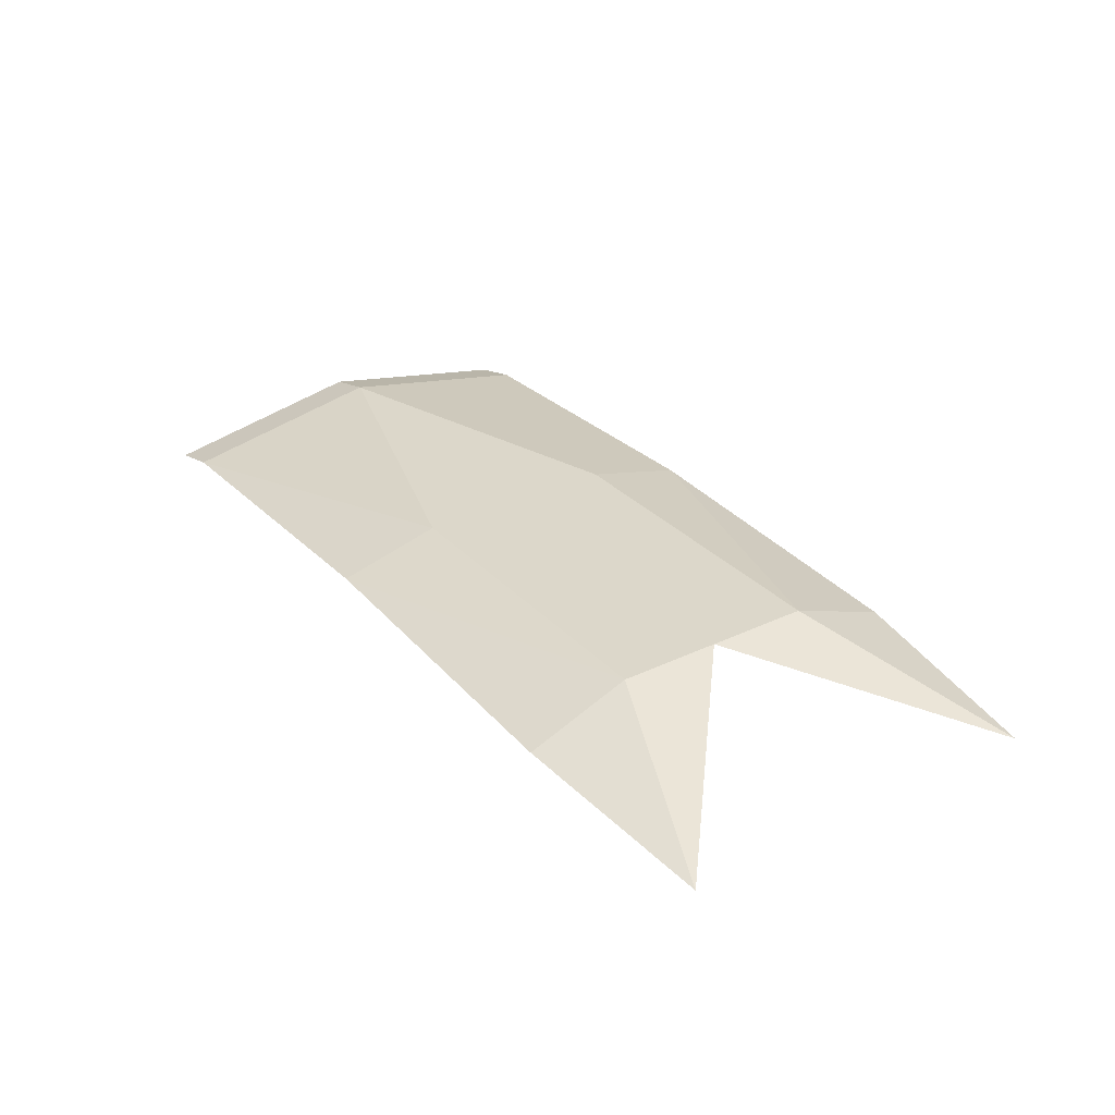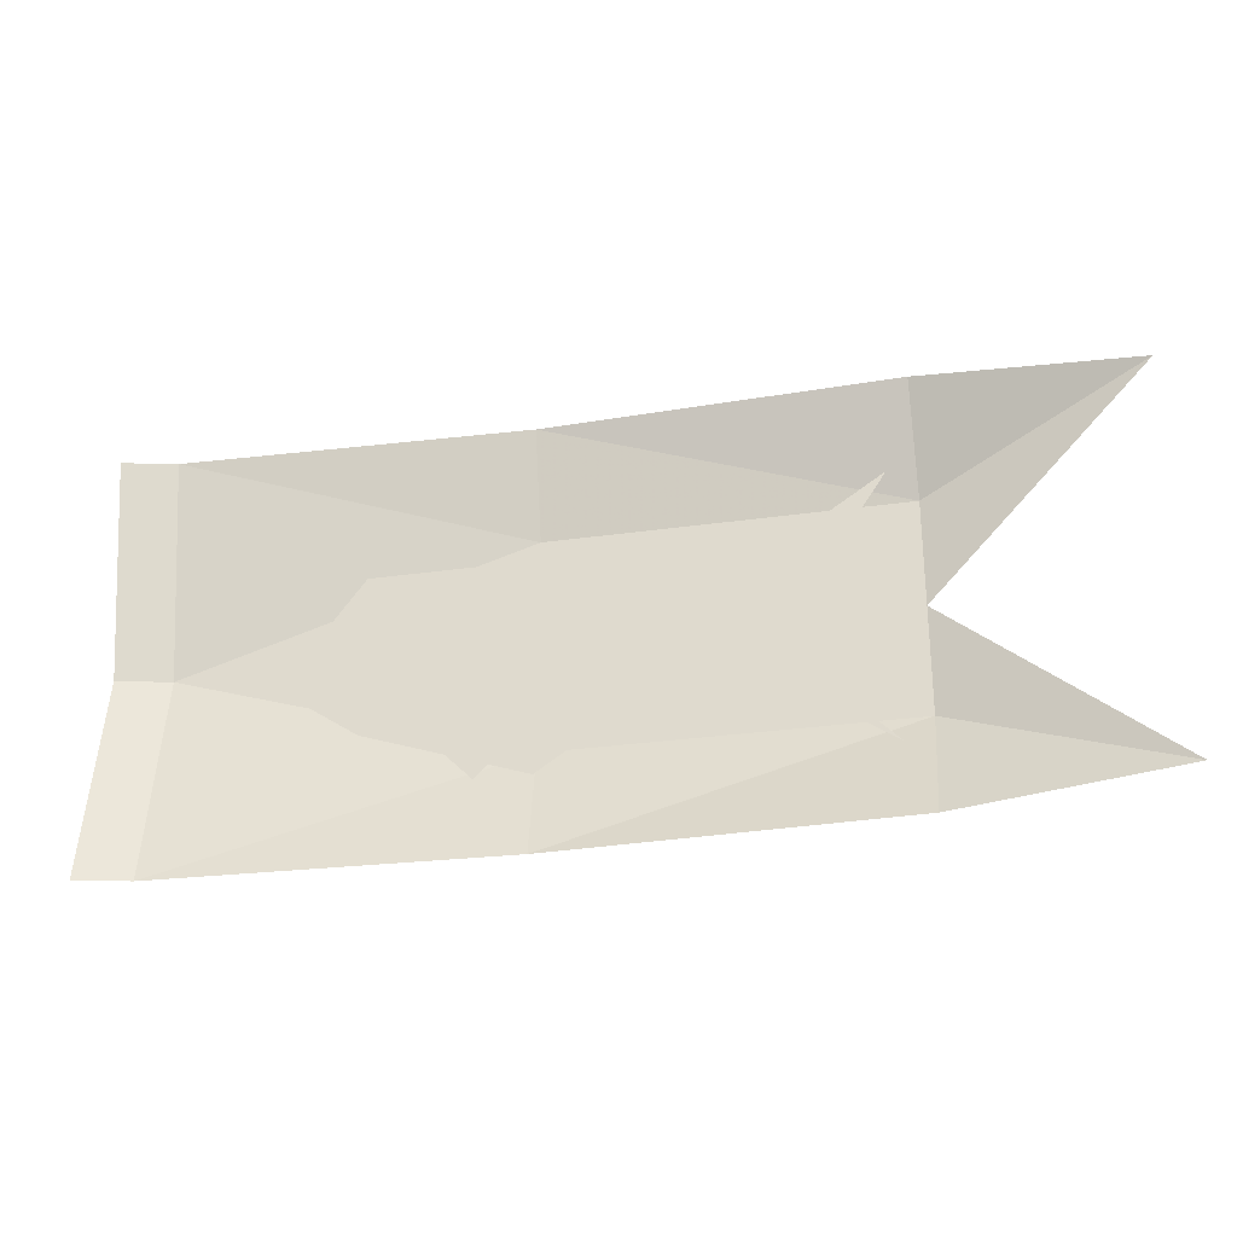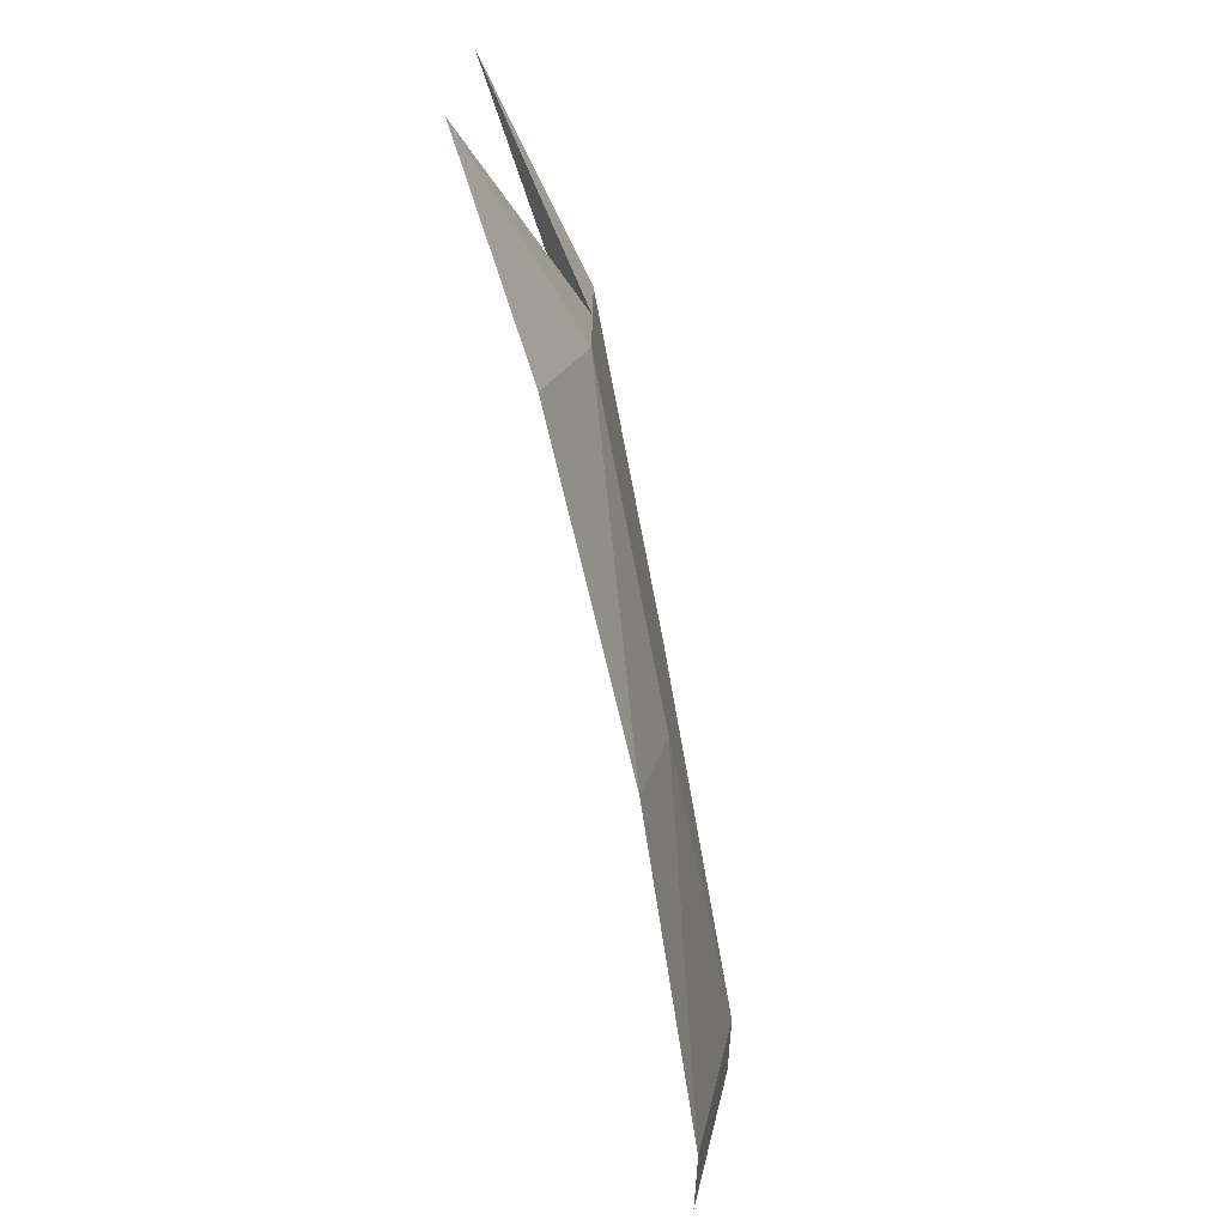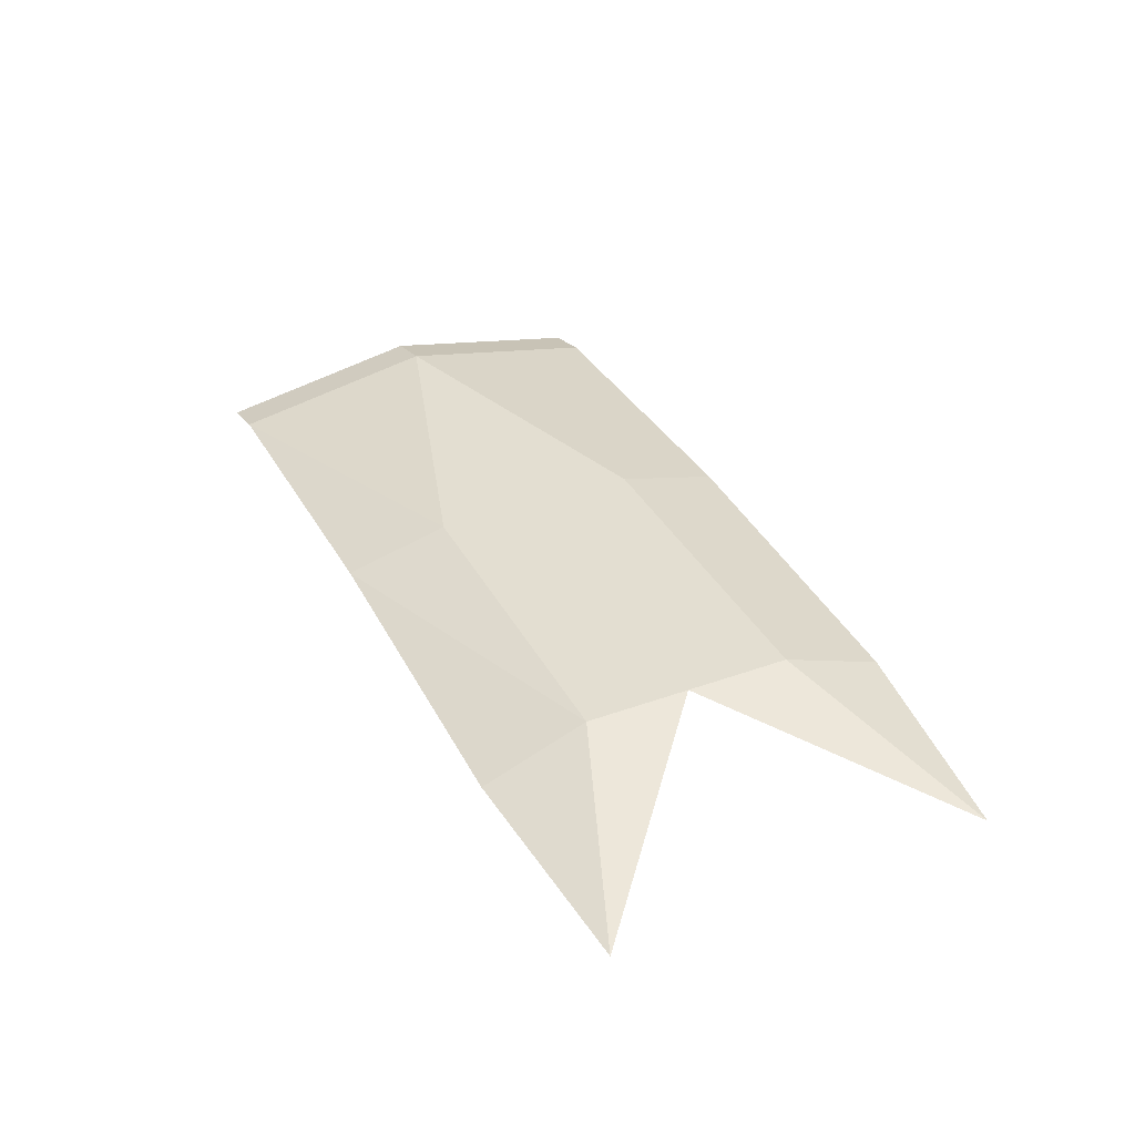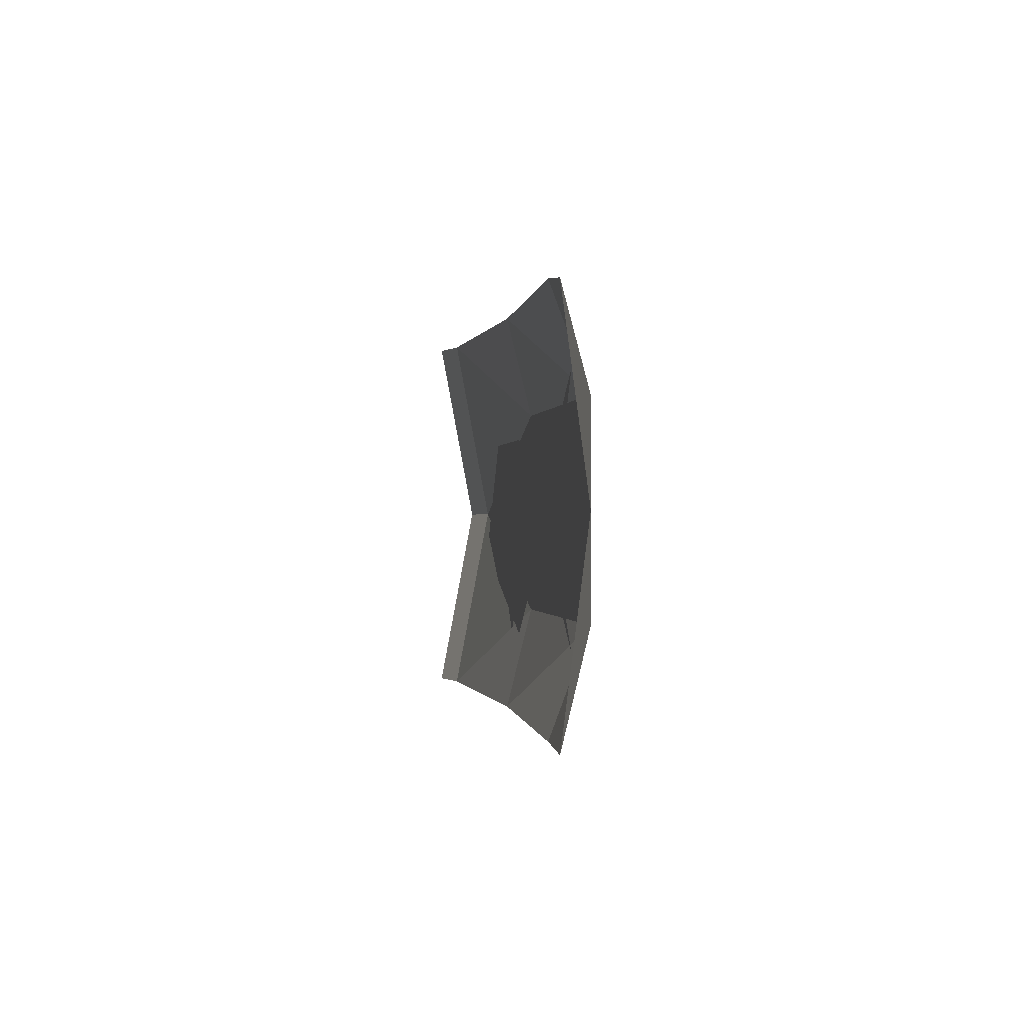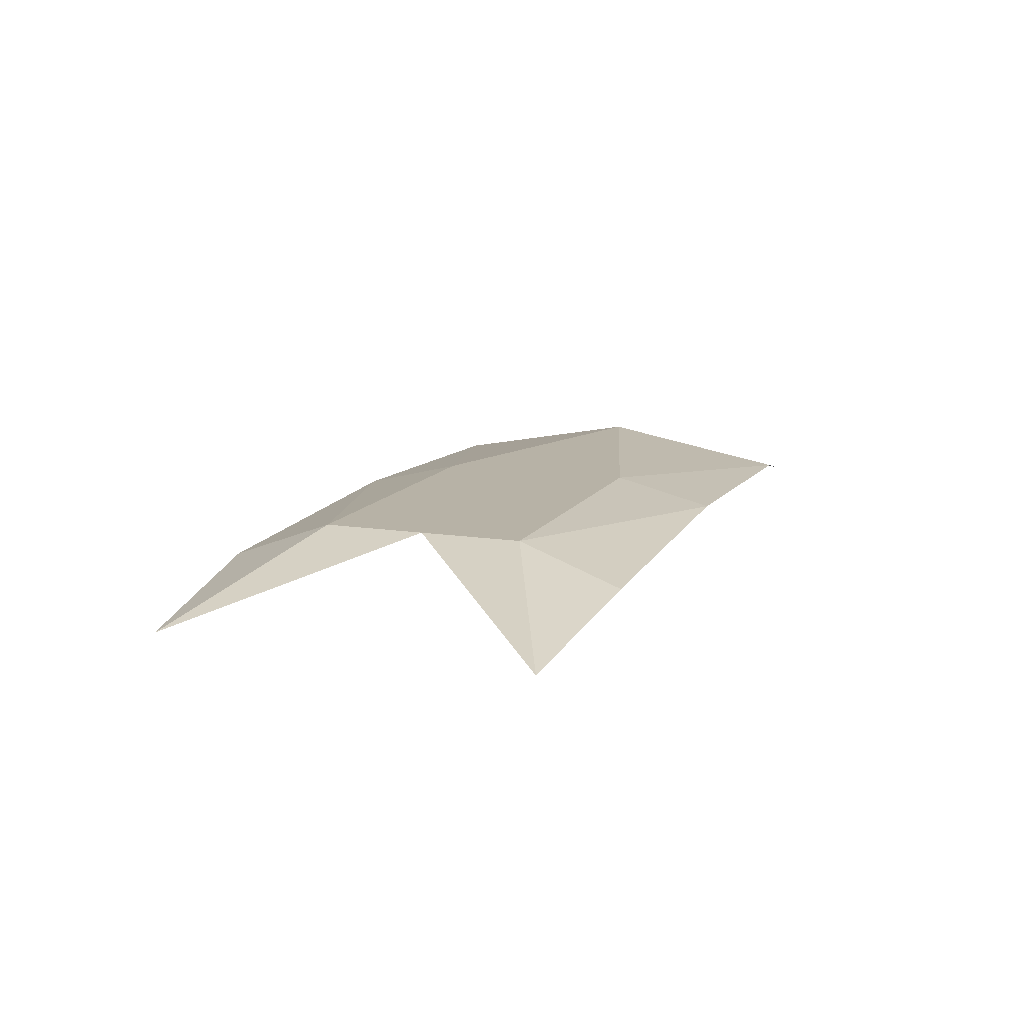
<metadata>
{"format":"obj","ext":"obj","renderer":"f3d","projection":"perspective","resolution":1024,"background":"white","views":[{"elev":30.7,"azim":55.5,"up":"+Y"},{"elev":-28.8,"azim":12.1,"up":"+Z"},{"elev":-69.1,"azim":100.8,"up":"+Z"},{"elev":36.2,"azim":64.7,"up":"+Y"},{"elev":-0.4,"azim":81.4,"up":"+Z"},{"elev":12.4,"azim":110.3,"up":"+Y"}]}
</metadata>
<code>
v -0.1094 -0.007812 -0.01562
v -0.07812 -0.007812 0
v -0.09375 -0.007812 0.01562
v -0.1406 -0.007812 -0.01562
v -0.09375 -0.007812 -0.04688
v -0.0625 -0.007812 -0.01562
v -0.09375 -0.007812 0.04688
v 0 -0.007812 0.01562
v 0 -0.007812 0.04688
v 0.09375 -0.007812 -0.01562
v 0.09375 -0.007812 0.01562
v 0.125 -0.007812 -0.01562
v 0.1875 -0.007812 0.07812
v 0.1875 -0.007812 -0.07812
v 0 -0.007812 -0.07812
v 0 -0.007812 -0.04688
v 0 -0.007812 -0.01562
v -0.04688 -0.007812 -0.01562
v -0.0625 -0.007812 -0.04688
v -0.03125 -0.007812 -0.07812
v 0.2031 0 0.0625
v 0 -0.01562 0.125
v 0 0 0.0625
v 0.2031 0 0
v 0.3281 -0.03906 0.1094
v 0.2031 -0.02344 0.125
v -0.2031 0 0
v 0 0 -0.0625
v 0.2031 0 -0.0625
v 0.3281 -0.03906 -0.1172
v 0.2031 -0.02344 -0.125
v 0 -0.01562 -0.125
v -0.2031 -0.02344 -0.125
v -0.2344 -0.007812 0
v -0.2344 -0.03125 -0.125
v -0.2031 -0.02344 0.125
v -0.2344 -0.03125 0.125
v -0.1094 -0.007812 -0.01562
v -0.1094 -0.007812 -0.01562
f 1 2 3
f 4 5 6
f 4 6 7
f 11 12 13
f 12 10 14
f 18 19 20
f 18 20 16
f 7 6 8
f 7 8 9
f 9 8 10
f 9 10 11
f 11 10 12
f 10 12 10
f 10 10 15
f 15 10 16
f 15 16 6
f 15 6 5
f 6 17 8
f 8 17 10
f 10 17 16
f 16 17 6
f 21 22 23
f 21 23 24
f 24 28 29
f 32 29 28
f 32 28 33
f 33 28 27
f 36 23 22
f 23 36 27
f 21 24 25
f 21 25 26
f 21 26 22
f 24 29 30
f 30 29 31
f 31 29 32
f 23 27 28
f 23 28 24
f 33 27 34
f 33 34 35
f 27 36 37
f 27 37 34

</code>
